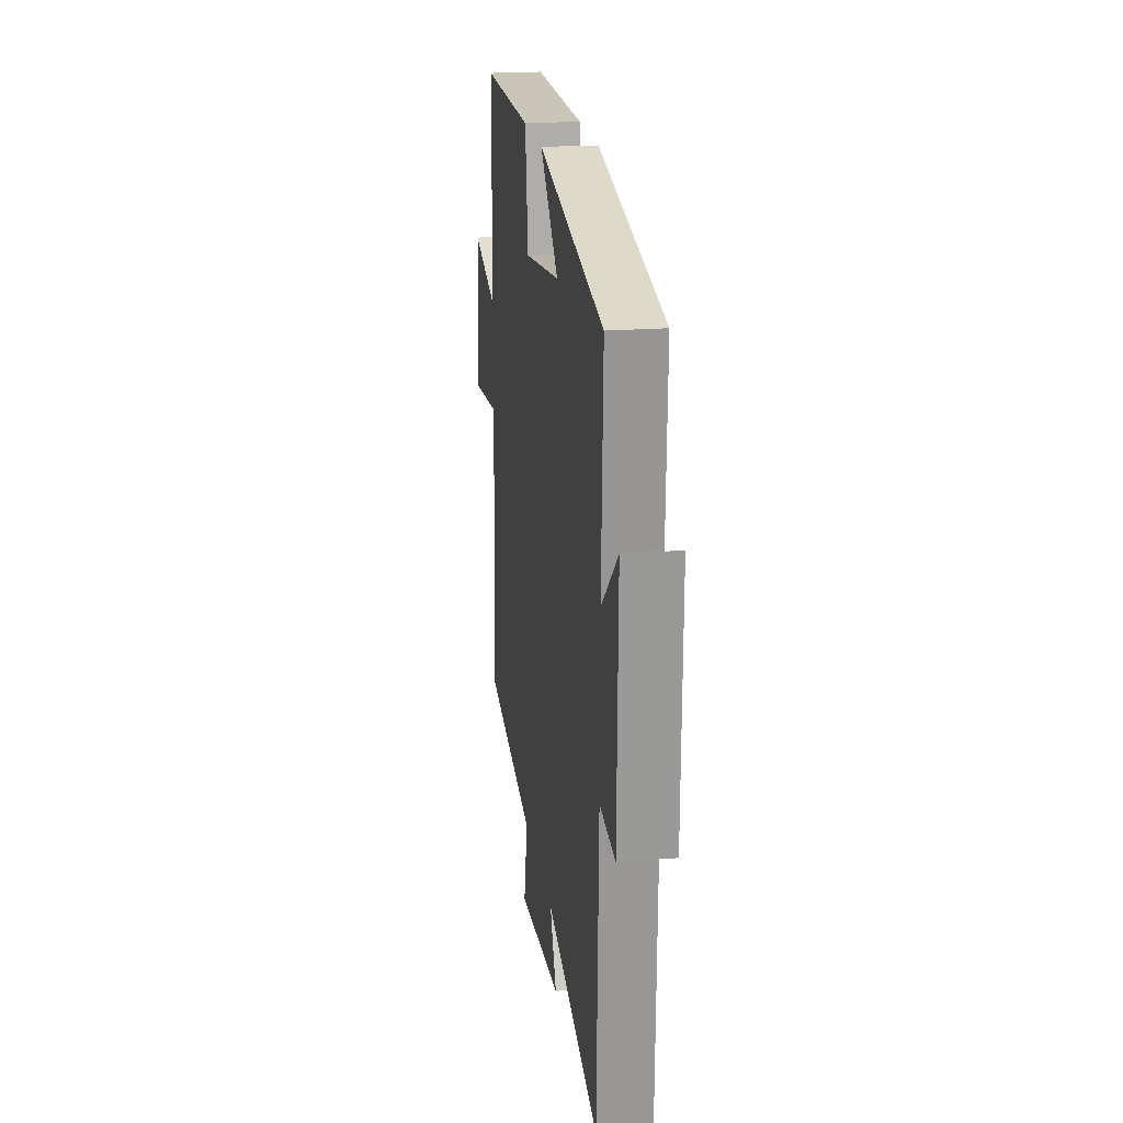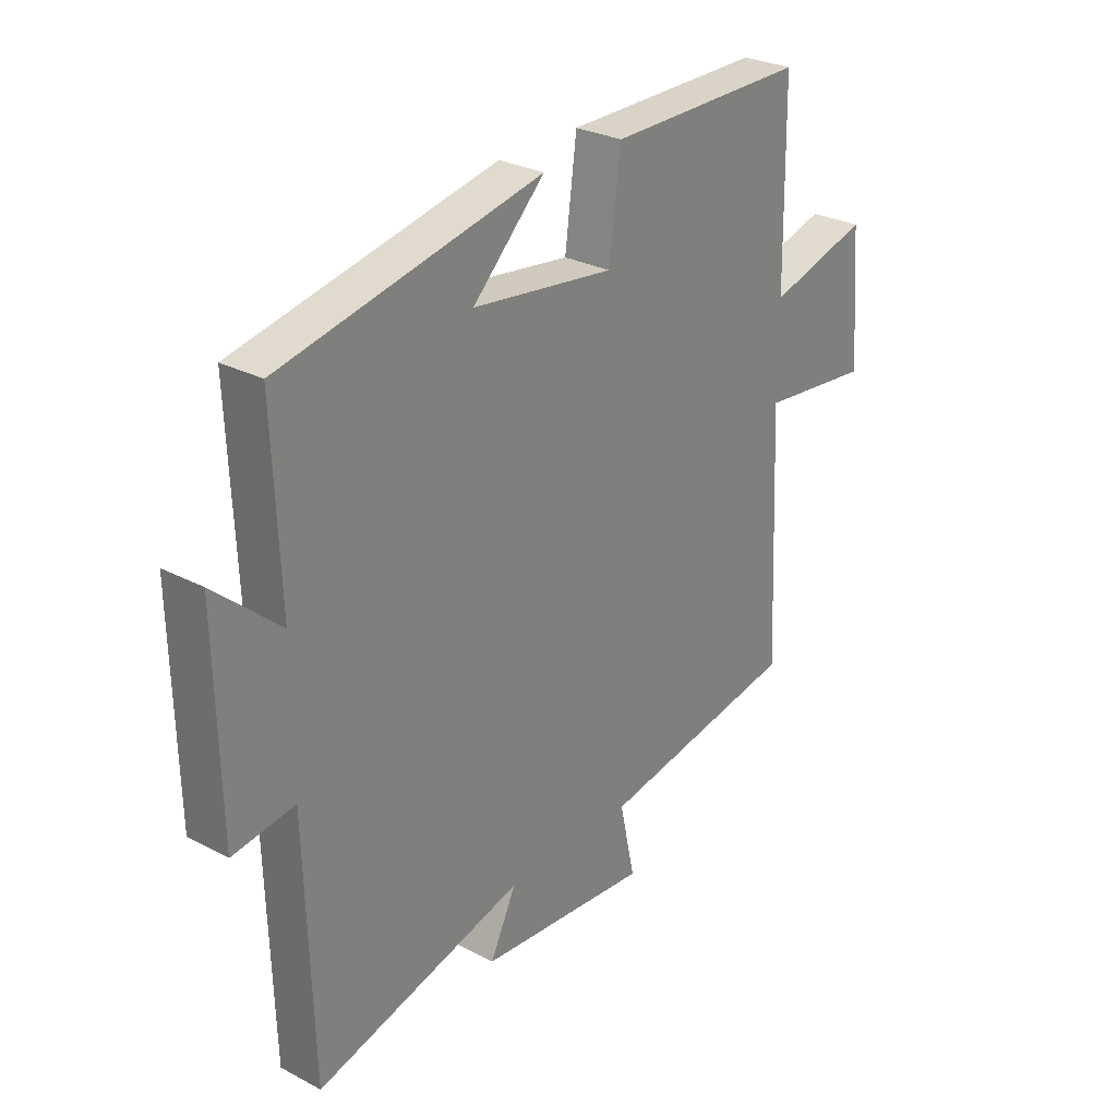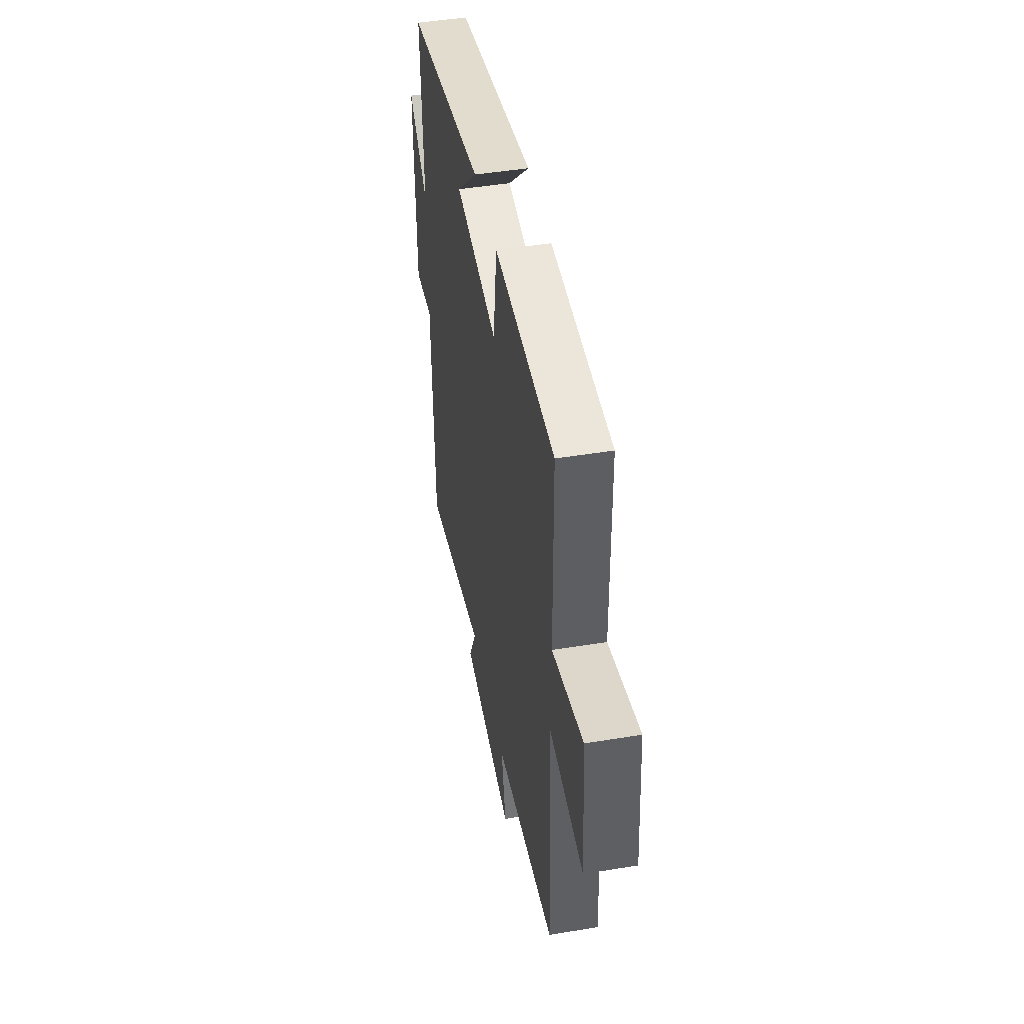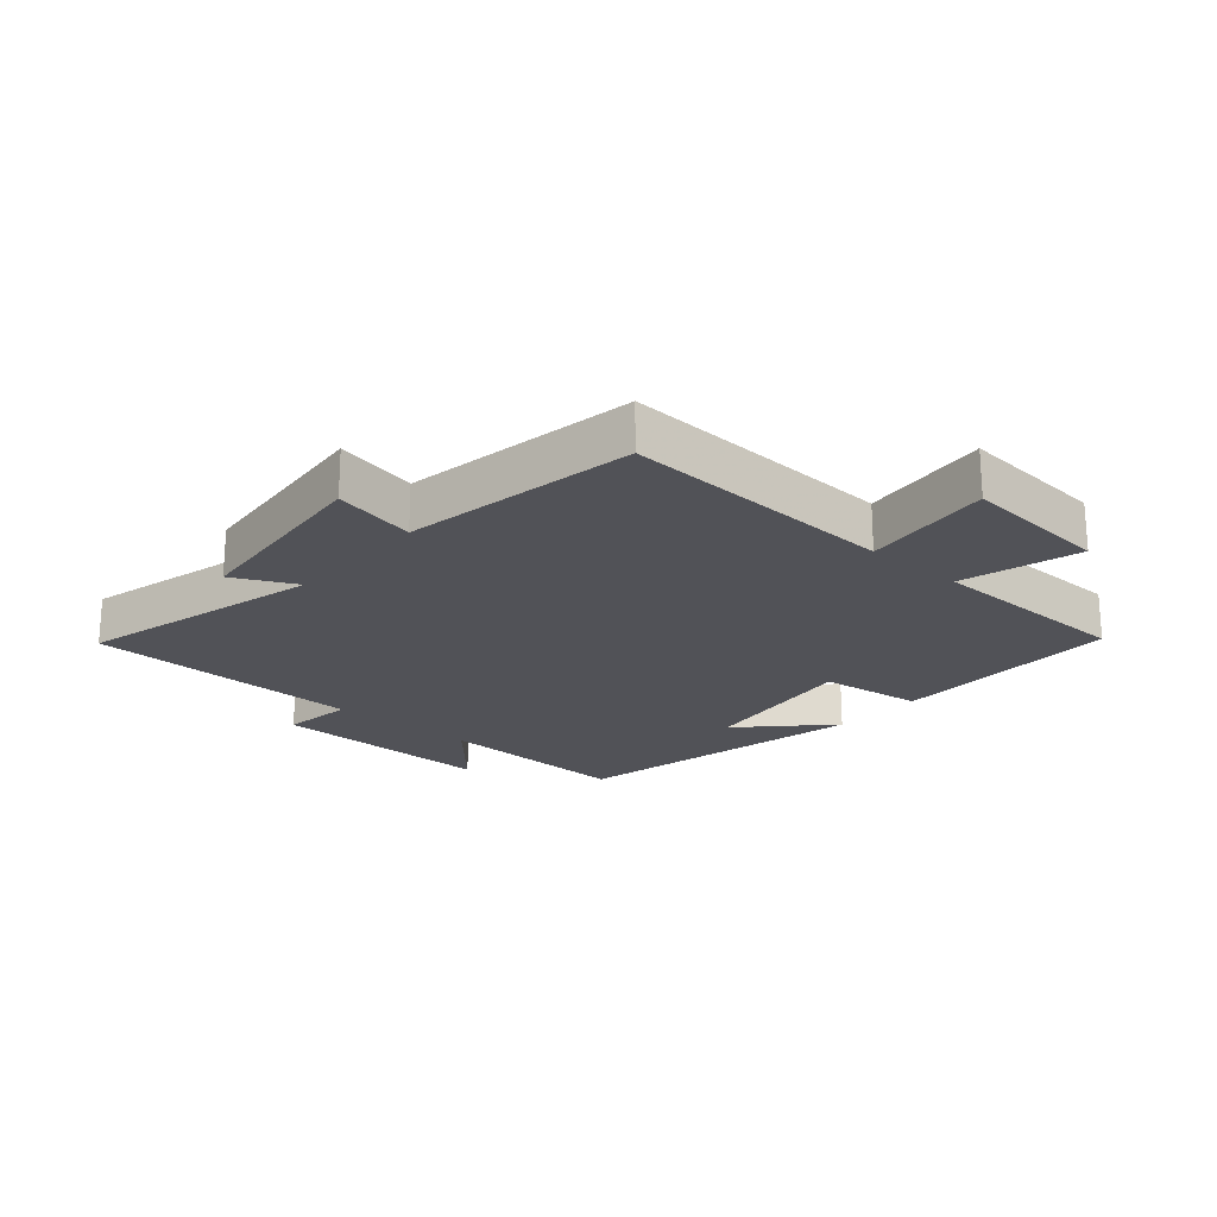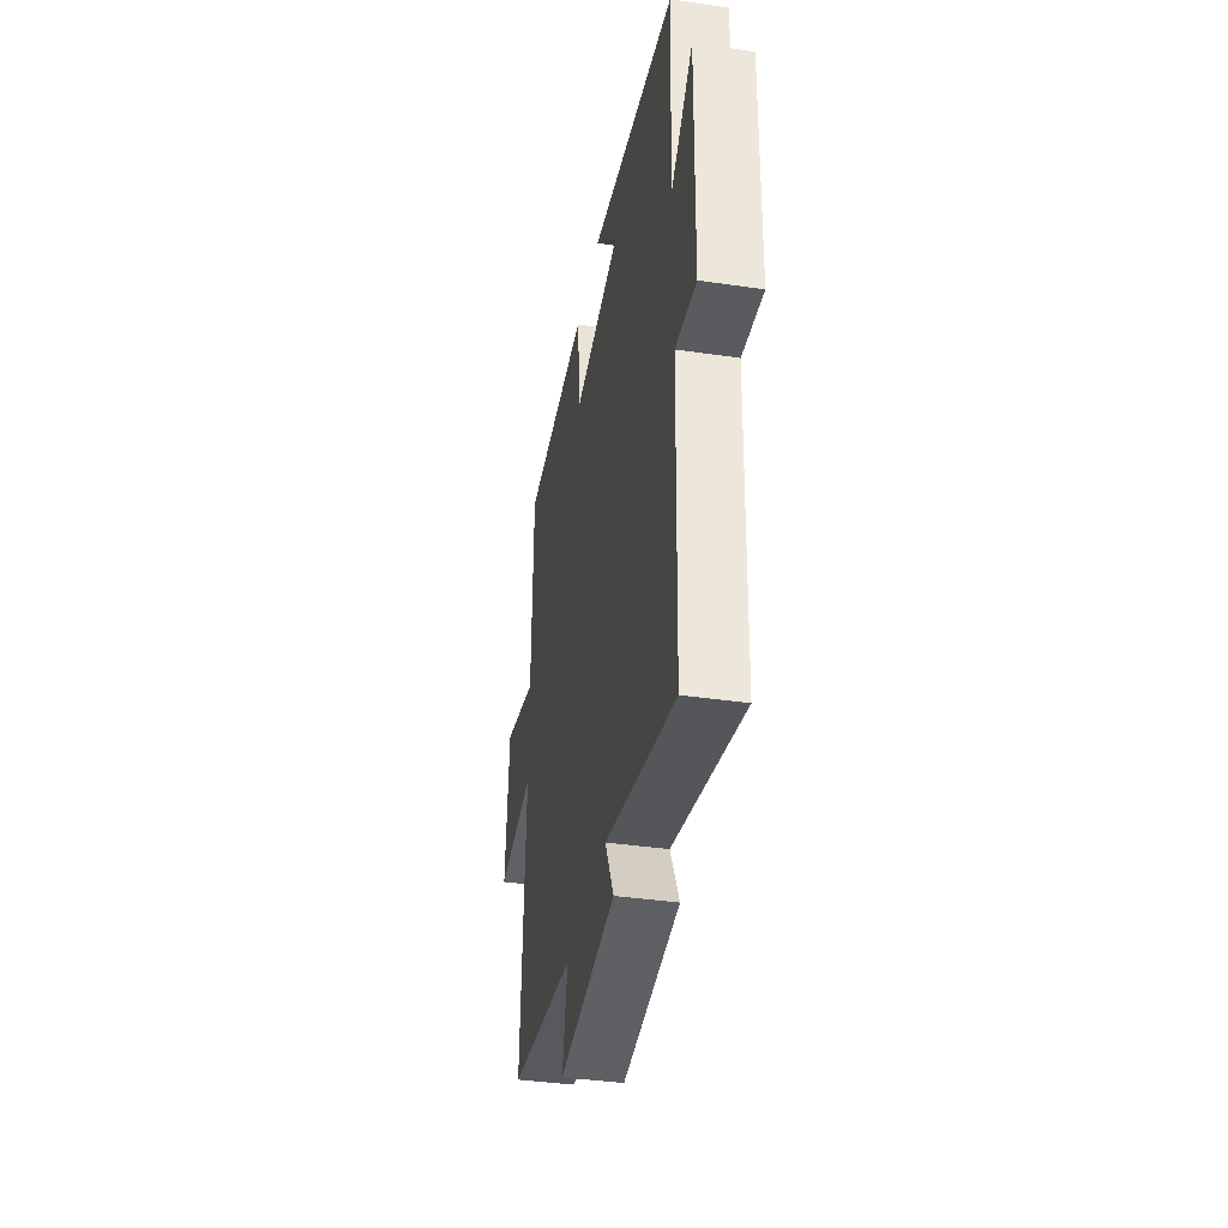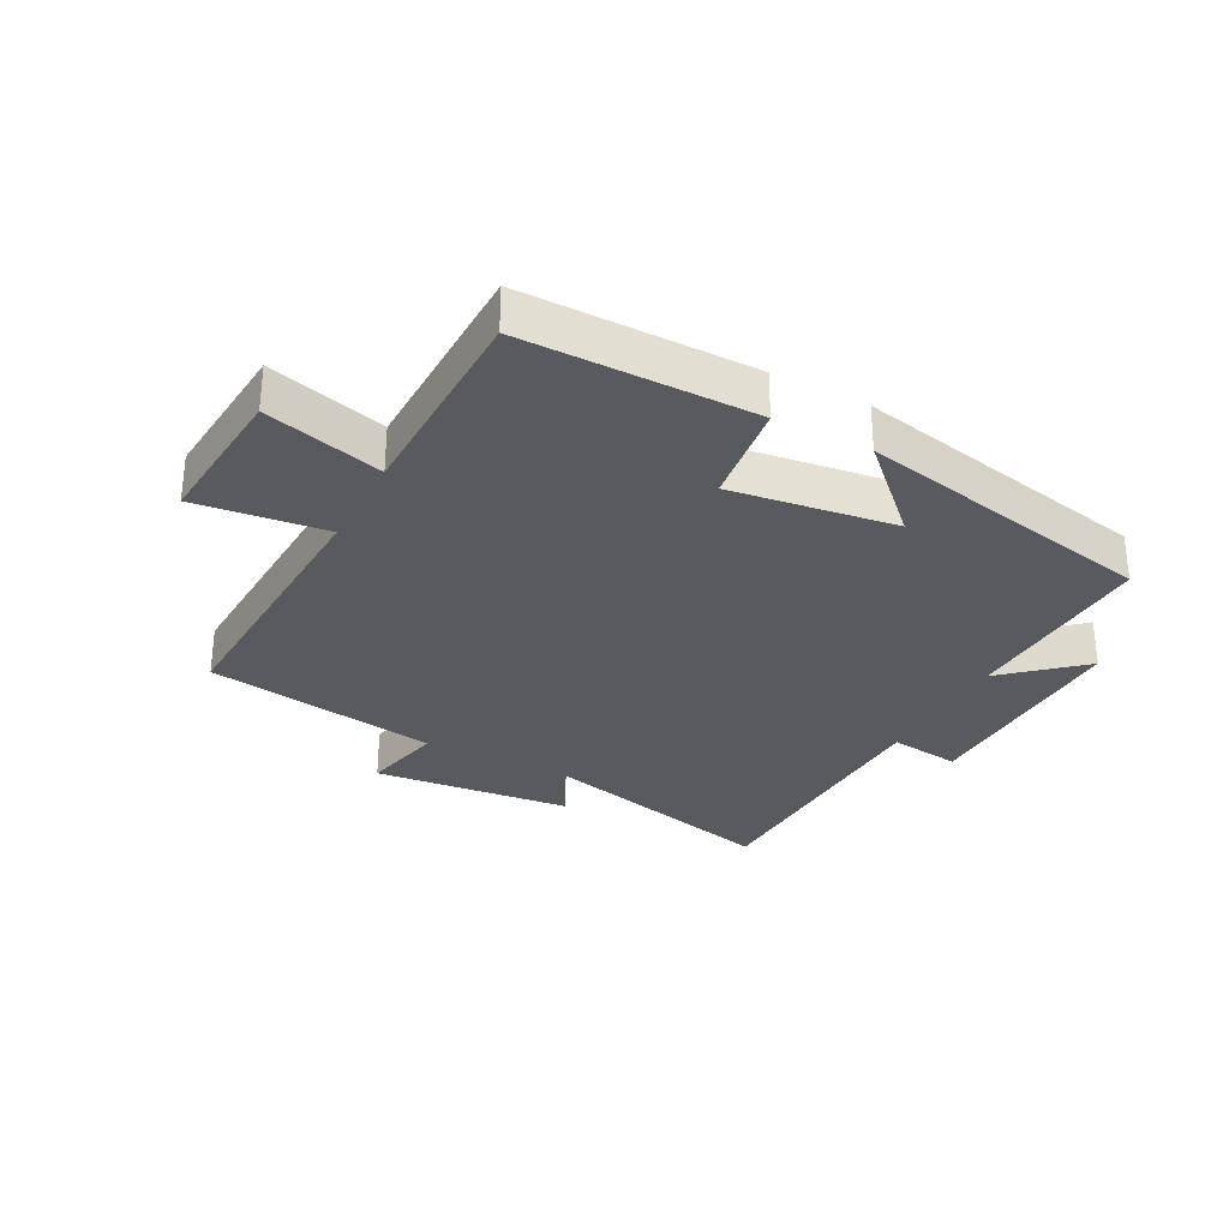
<metadata>
{"format":"obj","ext":"obj","renderer":"f3d","projection":"perspective","resolution":1024,"background":"white","views":[{"elev":20.6,"azim":81.8,"up":"+Z"},{"elev":28.4,"azim":128.4,"up":"+Z"},{"elev":46.7,"azim":-100.6,"up":"+Z"},{"elev":-21.4,"azim":-131.1,"up":"+Y"},{"elev":-39.3,"azim":79.7,"up":"+Z"},{"elev":-30.5,"azim":-27.8,"up":"+Y"}]}
</metadata>
<code>
v 0.488 0.07 -0.598
v 0.097 0.07 -0.5
v 0.146 0.07 -0.6
v -0.174 0.07 -0.632
v -0.145 0.07 -0.5
v -0.521 0.07 -0.439
v -0.5 0.07 0.005
v -0.709 0.07 -0.019
v -0.689 0.07 0.219
v -0.5 0.07 0.167
v -0.495 0.07 0.5
v -0.124 0.07 0.5
v -0.102 0.07 0.334
v 0.162 0.07 0.37
v 0.028 0.07 0.5
v 0.512 0.07 0.402
v 0.5 0.07 0.085
v 0.621 0.07 0.192
v 0.615 0.07 -0.17
v 0.5 0.07 -0.155
v 0.488 0 -0.598
v 0.097 0 -0.5
v 0.146 0 -0.6
v -0.174 0 -0.632
v -0.145 0 -0.5
v -0.521 0 -0.439
v -0.5 0 0.005
v -0.709 0 -0.019
v -0.689 0 0.219
v -0.5 0 0.167
v -0.495 0 0.5
v -0.124 0 0.5
v -0.102 0 0.334
v 0.162 0 0.37
v 0.028 0 0.5
v 0.512 0 0.402
v 0.5 0 0.085
v 0.621 0 0.192
v 0.615 0 -0.17
v 0.5 0 -0.155
f 17 18 19 20
f 17 20 1 2
f 14 15 16 17
f 13 14 17 2
f 10 11 12 13
f 10 13 2
f 7 8 9 10
f 7 10 2 3
f 5 6 7
f 5 7 3
f 3 4 5
f 40 39 38 37
f 22 21 40 37
f 37 36 35 34
f 22 37 34 33
f 33 32 31 30
f 22 33 30
f 30 29 28 27
f 23 22 30 27
f 27 26 25
f 23 27 25
f 25 24 23
f 1 21 22 2
f 2 22 23 3
f 3 23 24 4
f 4 24 25 5
f 5 25 26 6
f 6 26 27 7
f 7 27 28 8
f 8 28 29 9
f 9 29 30 10
f 10 30 31 11
f 11 31 32 12
f 12 32 33 13
f 13 33 34 14
f 14 34 35 15
f 15 35 36 16
f 16 36 37 17
f 17 37 38 18
f 18 38 39 19
f 19 39 40 20
f 20 40 21 1

</code>
